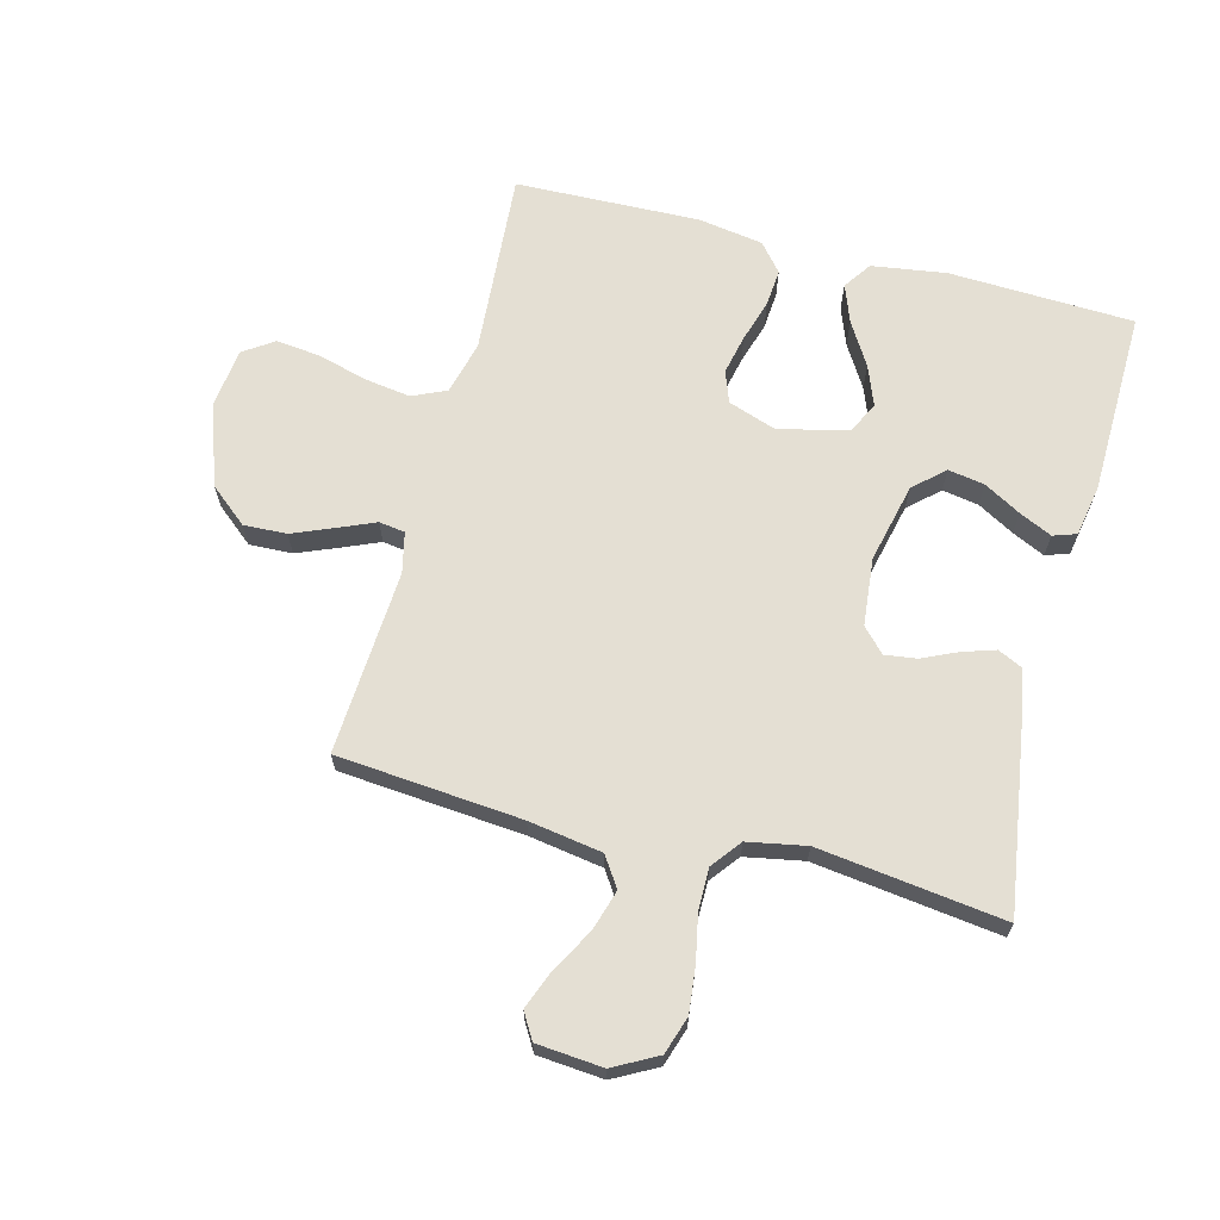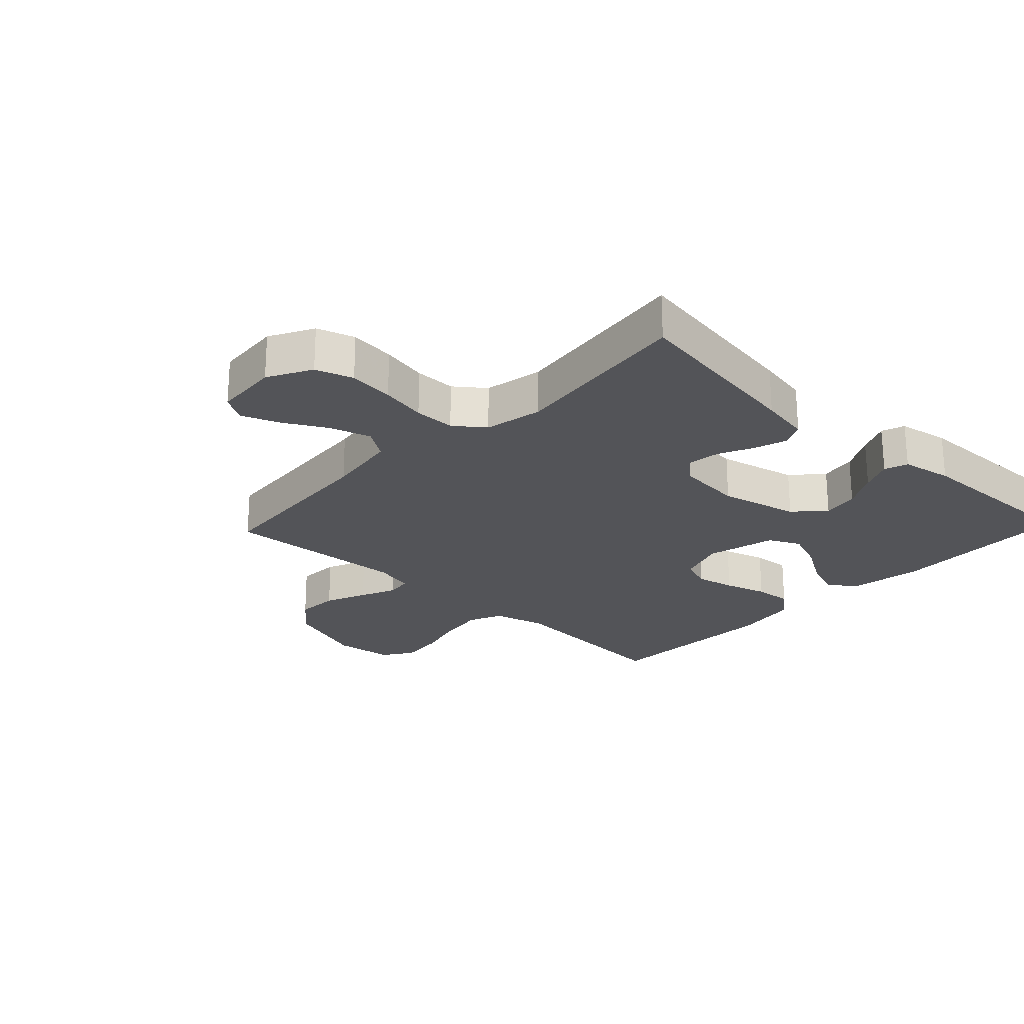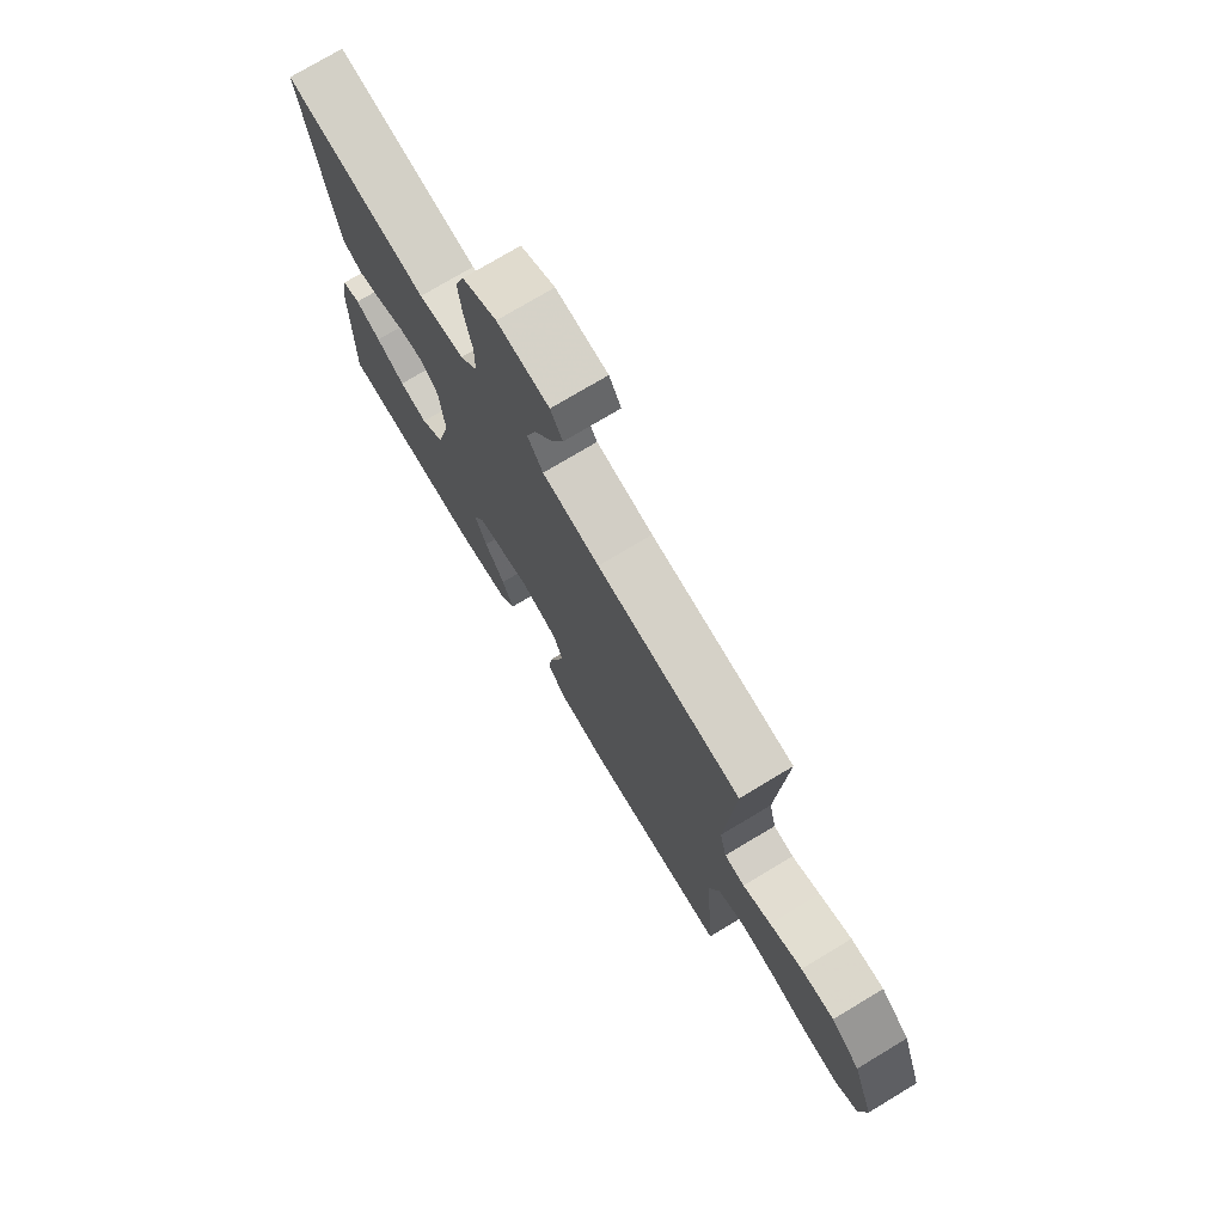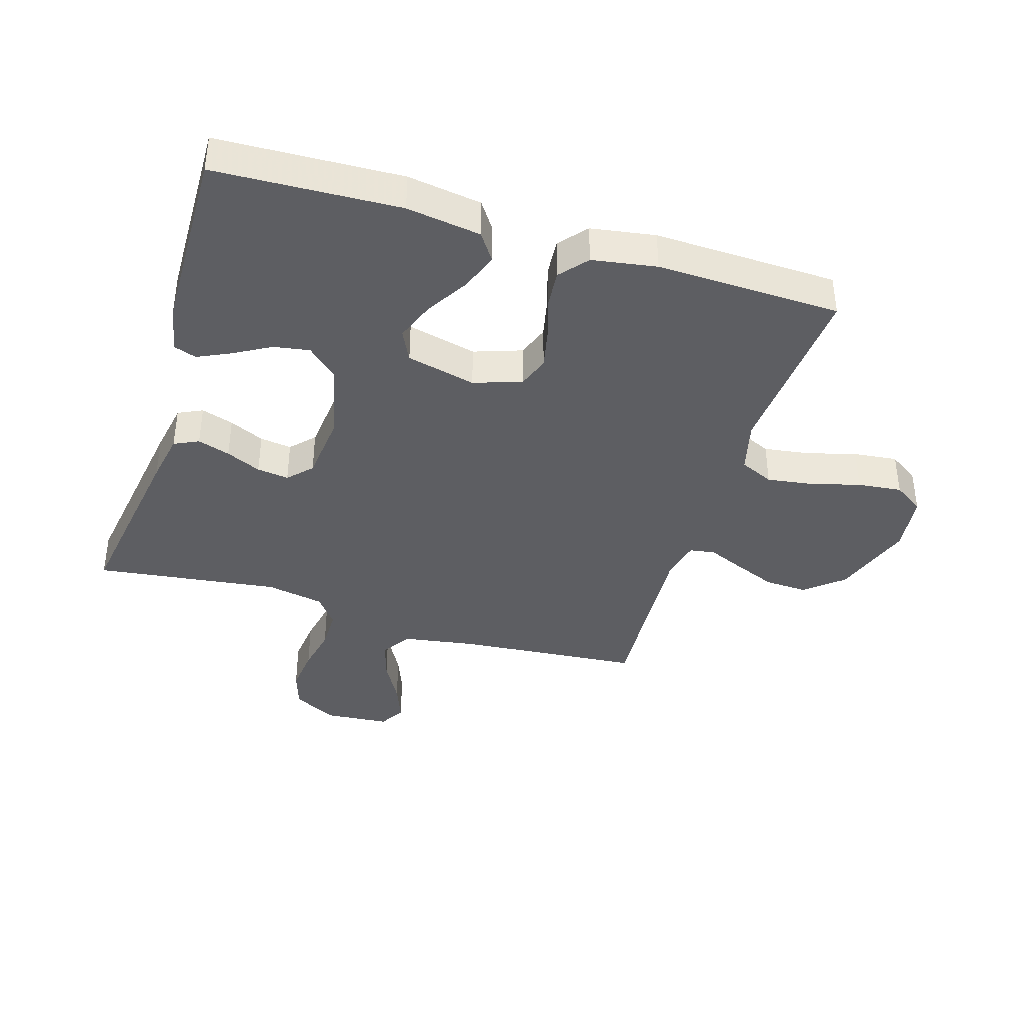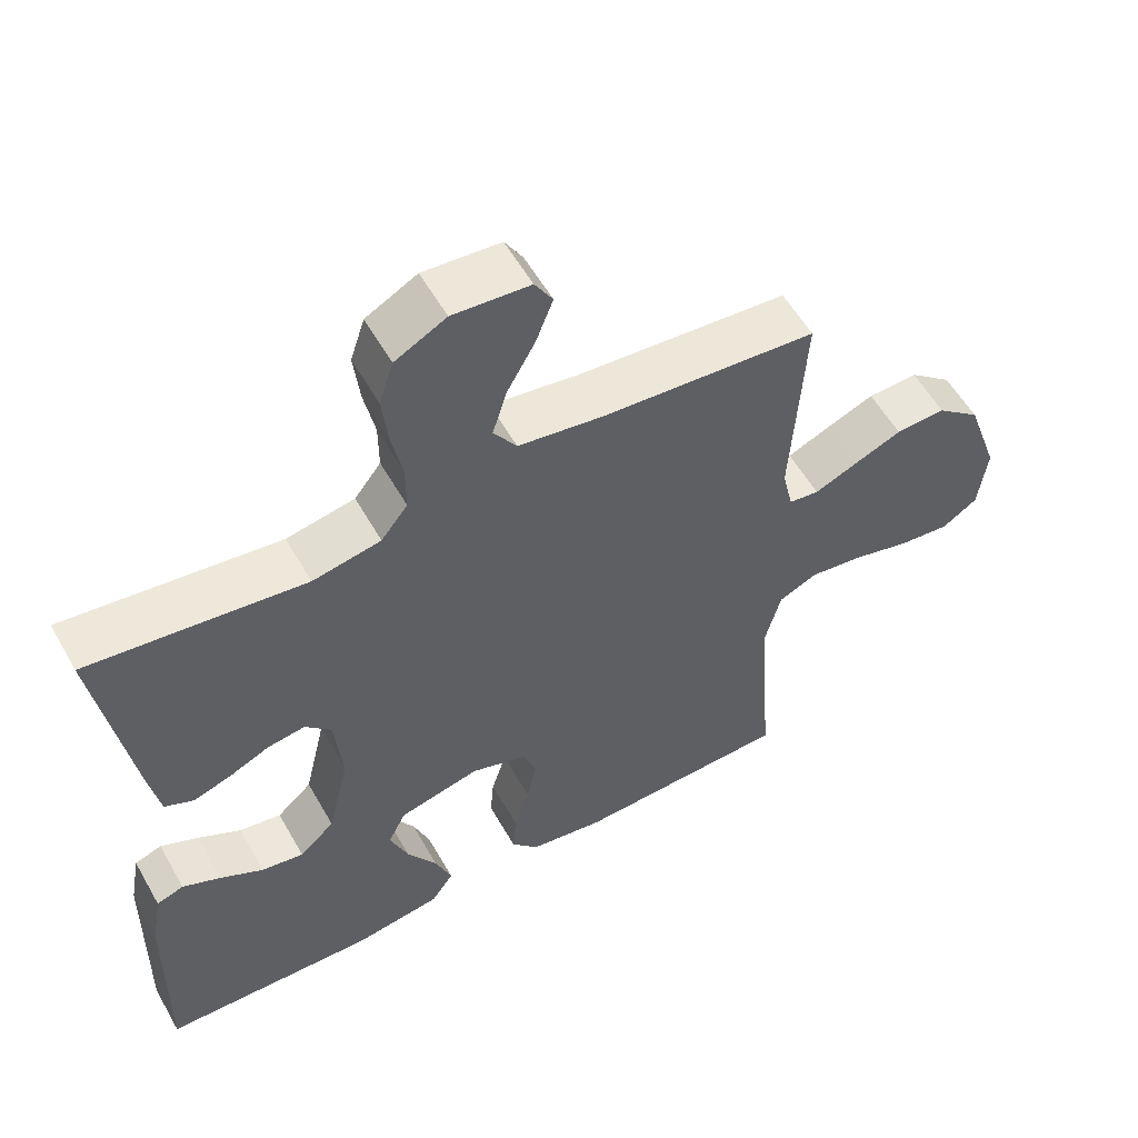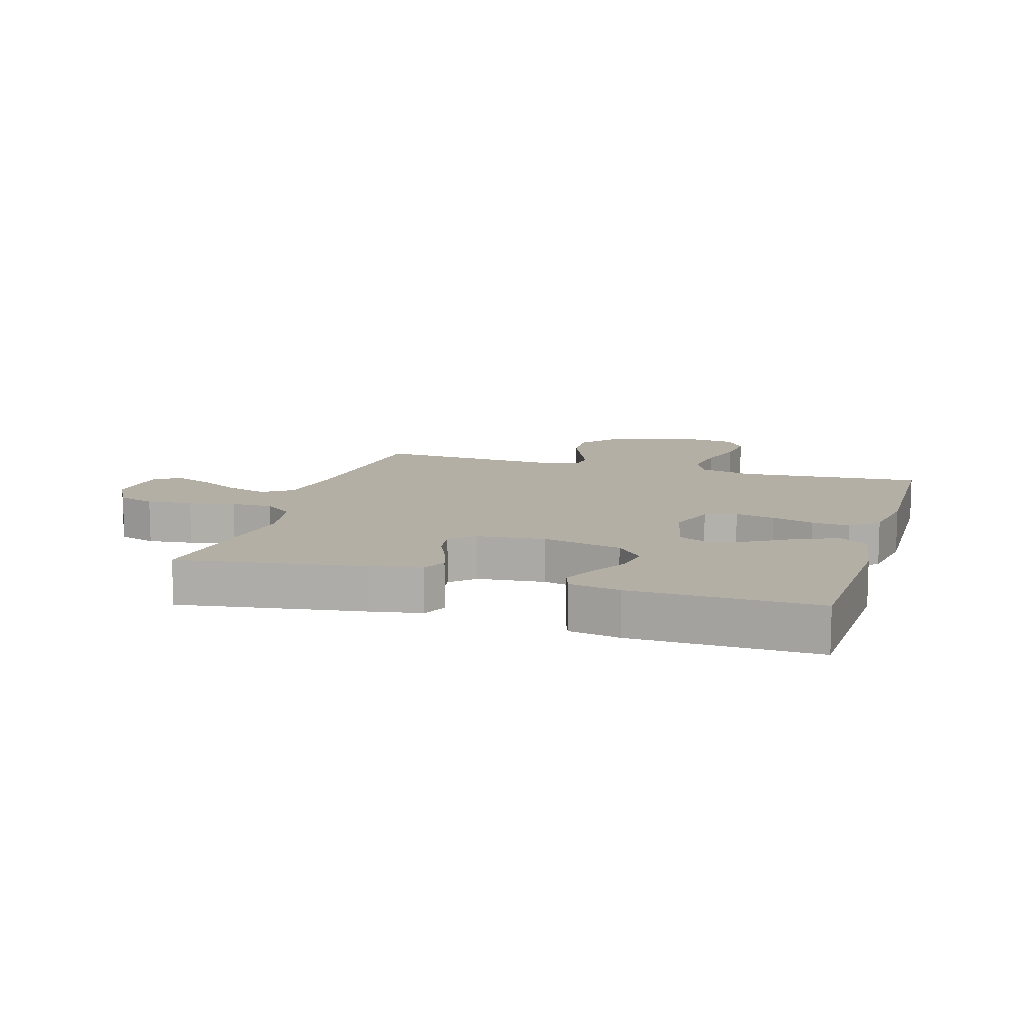
<metadata>
{"format":"obj","ext":"obj","renderer":"f3d","projection":"perspective","resolution":1024,"background":"white","views":[{"elev":66.5,"azim":14.6,"up":"+Y"},{"elev":-23.5,"azim":46.5,"up":"+Y"},{"elev":75.2,"azim":-121.0,"up":"+Z"},{"elev":-39.2,"azim":163.0,"up":"+Y"},{"elev":56.6,"azim":150.6,"up":"+Z"},{"elev":11.3,"azim":106.9,"up":"+Y"}]}
</metadata>
<code>
v 0.5 0.07 0.5
v 0.454 0.07 0.2
v 0.439 0.07 0.117
v 0.399 0.07 0.098
v 0.346 0.07 0.115
v 0.289 0.07 0.141
v 0.237 0.07 0.148
v 0.201 0.07 0.11
v 0.19 0.07 0
v 0.22 0.07 -0.129
v 0.269 0.07 -0.173
v 0.328 0.07 -0.163
v 0.388 0.07 -0.129
v 0.441 0.07 -0.104
v 0.479 0.07 -0.117
v 0.494 0.07 -0.2
v 0.5 0.07 -0.5
v 0.2 0.07 -0.512
v 0.079 0.07 -0.494
v 0.048 0.07 -0.449
v 0.071 0.07 -0.387
v 0.113 0.07 -0.318
v 0.138 0.07 -0.253
v 0.113 0.07 -0.202
v 0 0.07 -0.175
v -0.078 0.07 -0.202
v -0.097 0.07 -0.253
v -0.083 0.07 -0.317
v -0.062 0.07 -0.386
v -0.057 0.07 -0.447
v -0.095 0.07 -0.492
v -0.2 0.07 -0.509
v -0.5 0.07 -0.5
v -0.478 0.07 -0.2
v -0.5 0.07 -0.114
v -0.555 0.07 -0.089
v -0.63 0.07 -0.1
v -0.71 0.07 -0.122
v -0.782 0.07 -0.13
v -0.831 0.07 -0.097
v -0.843 0.07 0
v -0.797 0.07 0.133
v -0.736 0.07 0.184
v -0.666 0.07 0.181
v -0.598 0.07 0.153
v -0.539 0.07 0.128
v -0.497 0.07 0.134
v -0.482 0.07 0.2
v -0.5 0.07 0.5
v -0.2 0.07 0.526
v -0.081 0.07 0.545
v -0.049 0.07 0.593
v -0.069 0.07 0.659
v -0.108 0.07 0.729
v -0.132 0.07 0.791
v -0.107 0.07 0.833
v 0 0.07 0.842
v 0.071 0.07 0.804
v 0.091 0.07 0.743
v 0.083 0.07 0.669
v 0.068 0.07 0.594
v 0.068 0.07 0.527
v 0.105 0.07 0.479
v 0.2 0.07 0.461
v 0.5 0 0.5
v 0.454 0 0.2
v 0.439 0 0.117
v 0.399 0 0.098
v 0.346 0 0.115
v 0.289 0 0.141
v 0.237 0 0.148
v 0.201 0 0.11
v 0.19 0 0
v 0.22 0 -0.129
v 0.269 0 -0.173
v 0.328 0 -0.163
v 0.388 0 -0.129
v 0.441 0 -0.104
v 0.479 0 -0.117
v 0.494 0 -0.2
v 0.5 0 -0.5
v 0.2 0 -0.512
v 0.079 0 -0.494
v 0.048 0 -0.449
v 0.071 0 -0.387
v 0.113 0 -0.318
v 0.138 0 -0.253
v 0.113 0 -0.202
v 0 0 -0.175
v -0.078 0 -0.202
v -0.097 0 -0.253
v -0.083 0 -0.317
v -0.062 0 -0.386
v -0.057 0 -0.447
v -0.095 0 -0.492
v -0.2 0 -0.509
v -0.5 0 -0.5
v -0.478 0 -0.2
v -0.5 0 -0.114
v -0.555 0 -0.089
v -0.63 0 -0.1
v -0.71 0 -0.122
v -0.782 0 -0.13
v -0.831 0 -0.097
v -0.843 0 0
v -0.797 0 0.133
v -0.736 0 0.184
v -0.666 0 0.181
v -0.598 0 0.153
v -0.539 0 0.128
v -0.497 0 0.134
v -0.482 0 0.2
v -0.5 0 0.5
v -0.2 0 0.526
v -0.081 0 0.545
v -0.049 0 0.593
v -0.069 0 0.659
v -0.108 0 0.729
v -0.132 0 0.791
v -0.107 0 0.833
v 0 0 0.842
v 0.071 0 0.804
v 0.091 0 0.743
v 0.083 0 0.669
v 0.068 0 0.594
v 0.068 0 0.527
v 0.105 0 0.479
v 0.2 0 0.461
f 59 60 61
f 58 59 61
f 57 58 61
f 56 57 61
f 55 56 61
f 54 55 61
f 53 54 61
f 52 53 61 62
f 51 52 62 63
f 48 49 50
f 50 51 63
f 48 50 63
f 47 48 63
f 44 45 46
f 43 44 46
f 42 43 46
f 41 42 46
f 40 41 46
f 39 40 46
f 38 39 46
f 37 38 46
f 36 37 46 47
f 47 63 64
f 36 47 64
f 35 36 64
f 32 33 34
f 31 32 34
f 30 31 34
f 29 30 34
f 28 29 34
f 27 28 34 35
f 20 21 22
f 19 20 22
f 18 19 22
f 17 18 22
f 16 17 22
f 15 16 22
f 14 15 22
f 13 14 22
f 12 13 22
f 11 12 22 23
f 10 11 23 24
f 4 5 6
f 3 4 6
f 2 3 6
f 1 2 6
f 64 1 6
f 64 6 7
f 35 64 7 8
f 26 27 35
f 35 8 9
f 26 35 9
f 25 26 9
f 9 10 24 25
f 125 124 123
f 125 123 122
f 125 122 121
f 125 121 120
f 125 120 119
f 125 119 118
f 125 118 117
f 126 125 117 116
f 127 126 116 115
f 114 113 112
f 127 115 114
f 127 114 112
f 127 112 111
f 110 109 108
f 110 108 107
f 110 107 106
f 110 106 105
f 110 105 104
f 110 104 103
f 110 103 102
f 110 102 101
f 111 110 101 100
f 128 127 111
f 128 111 100
f 128 100 99
f 98 97 96
f 98 96 95
f 98 95 94
f 98 94 93
f 98 93 92
f 99 98 92 91
f 86 85 84
f 86 84 83
f 86 83 82
f 86 82 81
f 86 81 80
f 86 80 79
f 86 79 78
f 86 78 77
f 86 77 76
f 87 86 76 75
f 88 87 75 74
f 70 69 68
f 70 68 67
f 70 67 66
f 70 66 65
f 70 65 128
f 71 70 128
f 72 71 128 99
f 99 91 90
f 73 72 99
f 73 99 90
f 73 90 89
f 89 88 74 73
f 1 65 66 2
f 2 66 67 3
f 3 67 68 4
f 4 68 69 5
f 5 69 70 6
f 6 70 71 7
f 7 71 72 8
f 8 72 73 9
f 9 73 74 10
f 10 74 75 11
f 11 75 76 12
f 12 76 77 13
f 13 77 78 14
f 14 78 79 15
f 15 79 80 16
f 16 80 81 17
f 17 81 82 18
f 18 82 83 19
f 19 83 84 20
f 20 84 85 21
f 21 85 86 22
f 22 86 87 23
f 23 87 88 24
f 24 88 89 25
f 25 89 90 26
f 26 90 91 27
f 27 91 92 28
f 28 92 93 29
f 29 93 94 30
f 30 94 95 31
f 31 95 96 32
f 32 96 97 33
f 33 97 98 34
f 34 98 99 35
f 35 99 100 36
f 36 100 101 37
f 37 101 102 38
f 38 102 103 39
f 39 103 104 40
f 40 104 105 41
f 41 105 106 42
f 42 106 107 43
f 43 107 108 44
f 44 108 109 45
f 45 109 110 46
f 46 110 111 47
f 47 111 112 48
f 48 112 113 49
f 49 113 114 50
f 50 114 115 51
f 51 115 116 52
f 52 116 117 53
f 53 117 118 54
f 54 118 119 55
f 55 119 120 56
f 56 120 121 57
f 57 121 122 58
f 58 122 123 59
f 59 123 124 60
f 60 124 125 61
f 61 125 126 62
f 62 126 127 63
f 63 127 128 64
f 64 128 65 1

</code>
